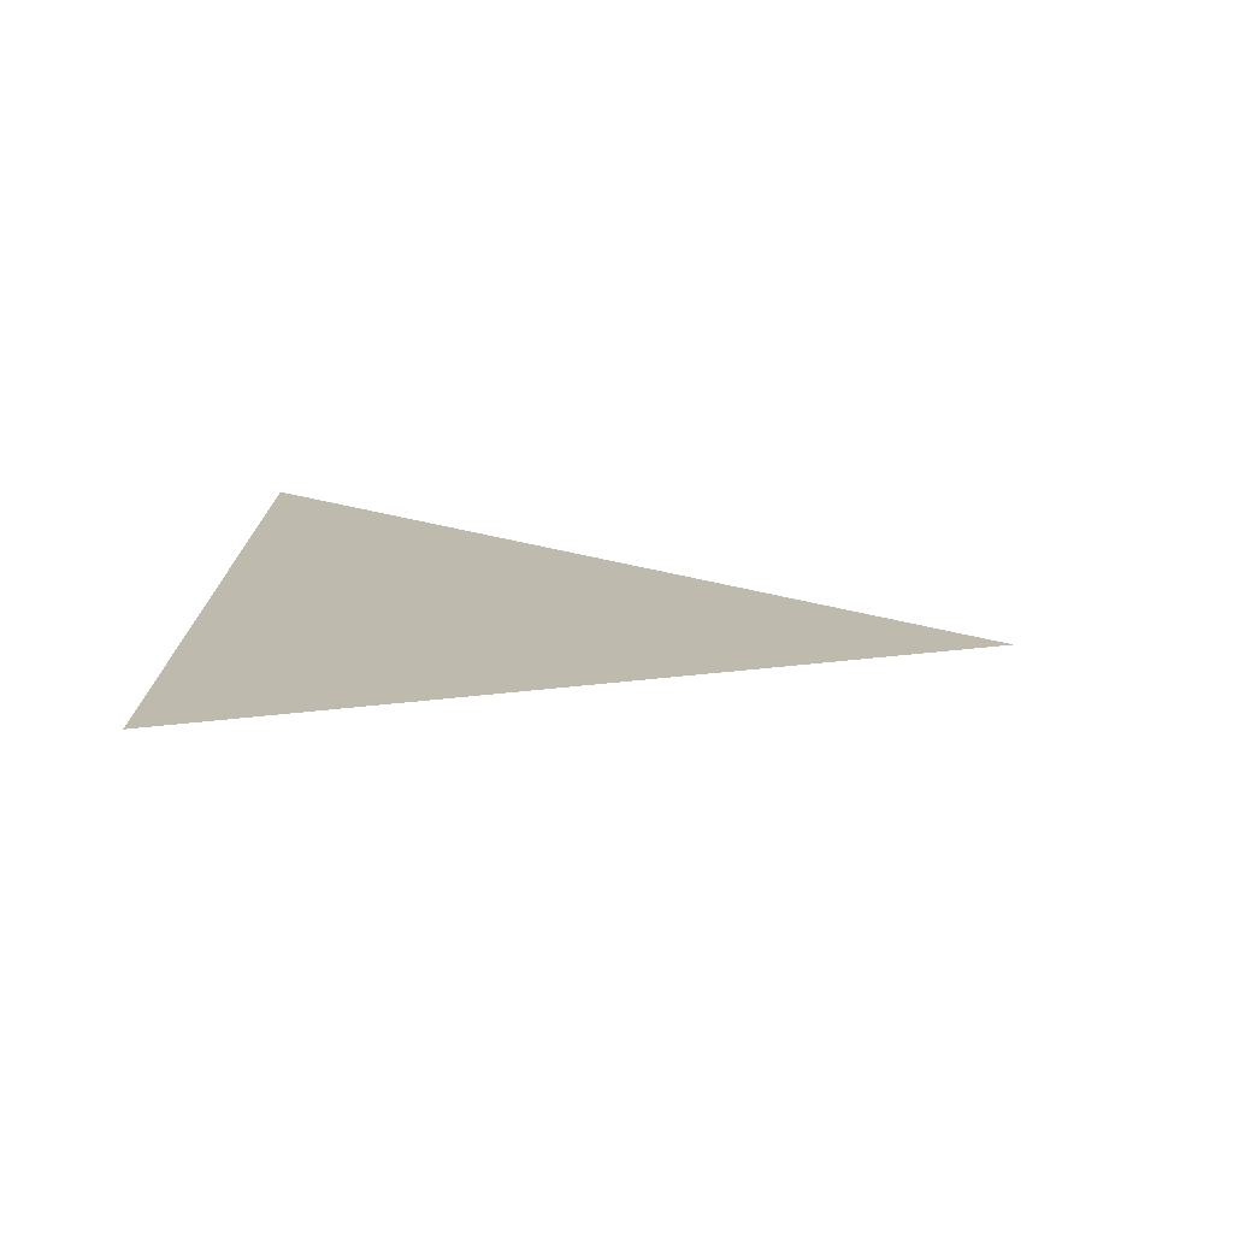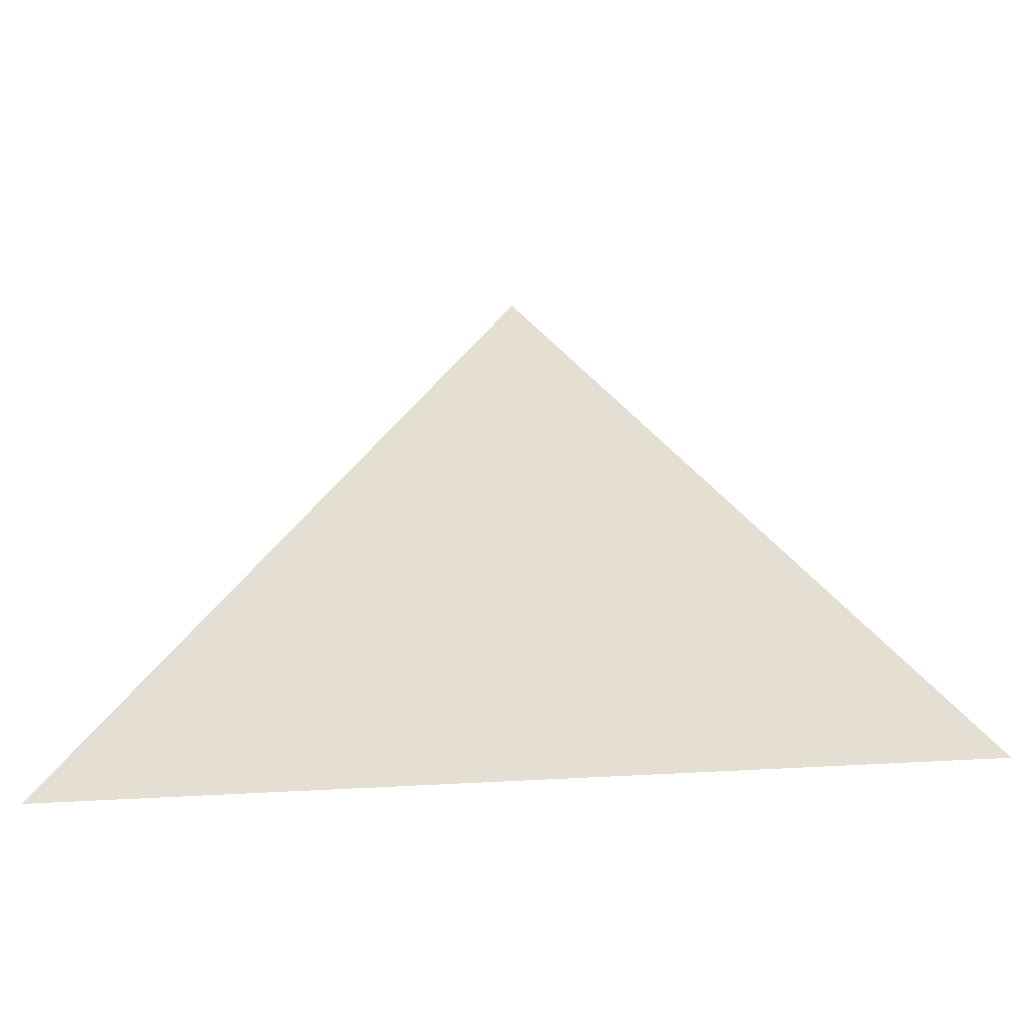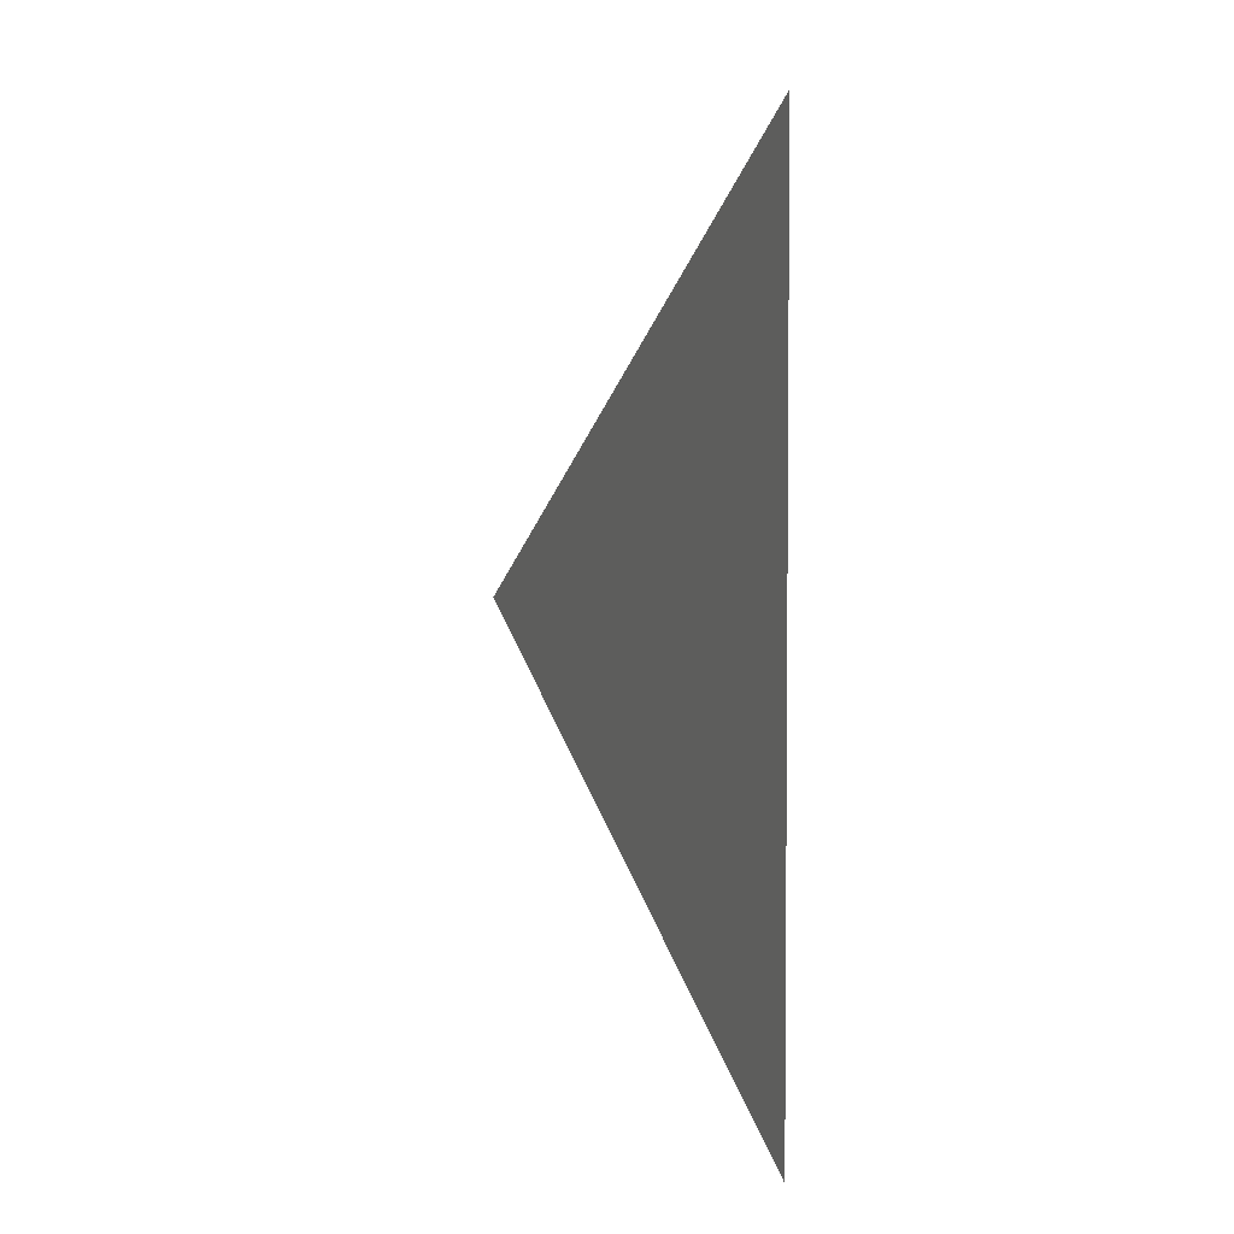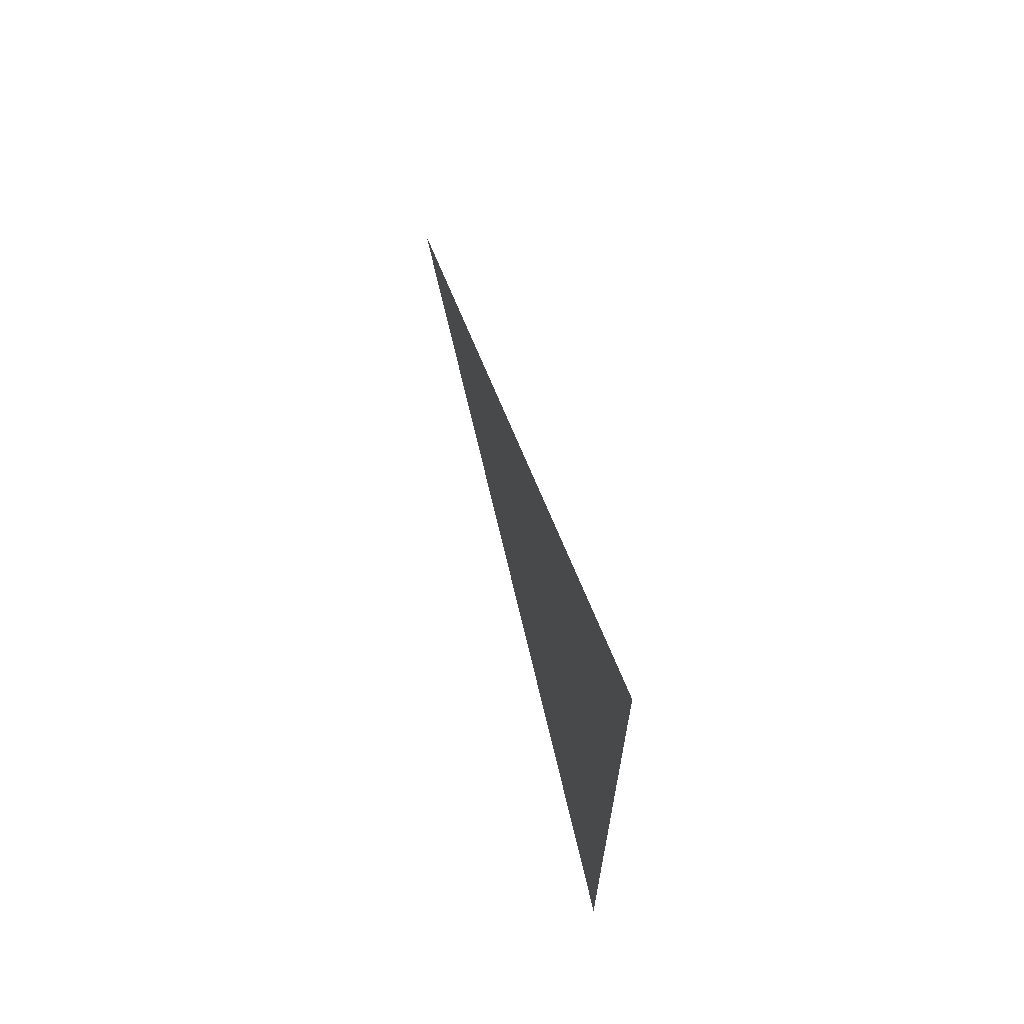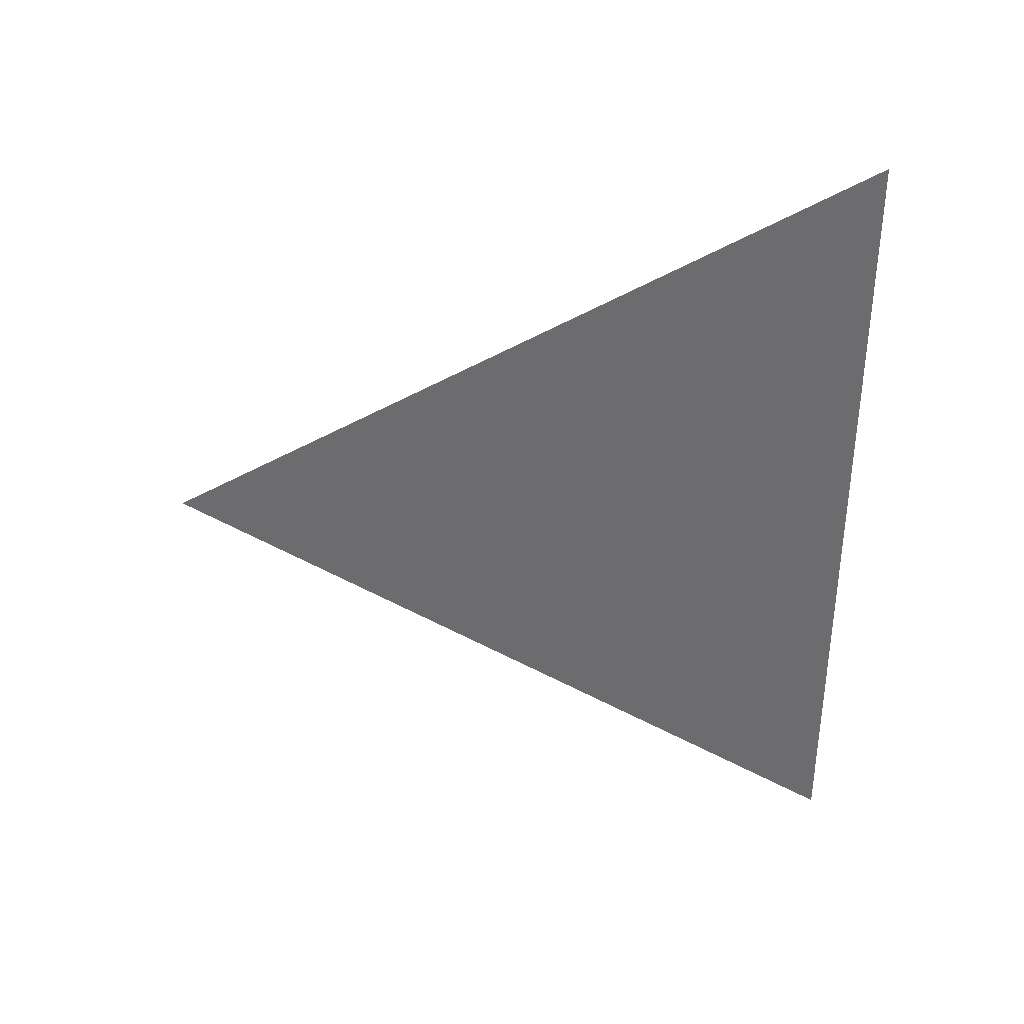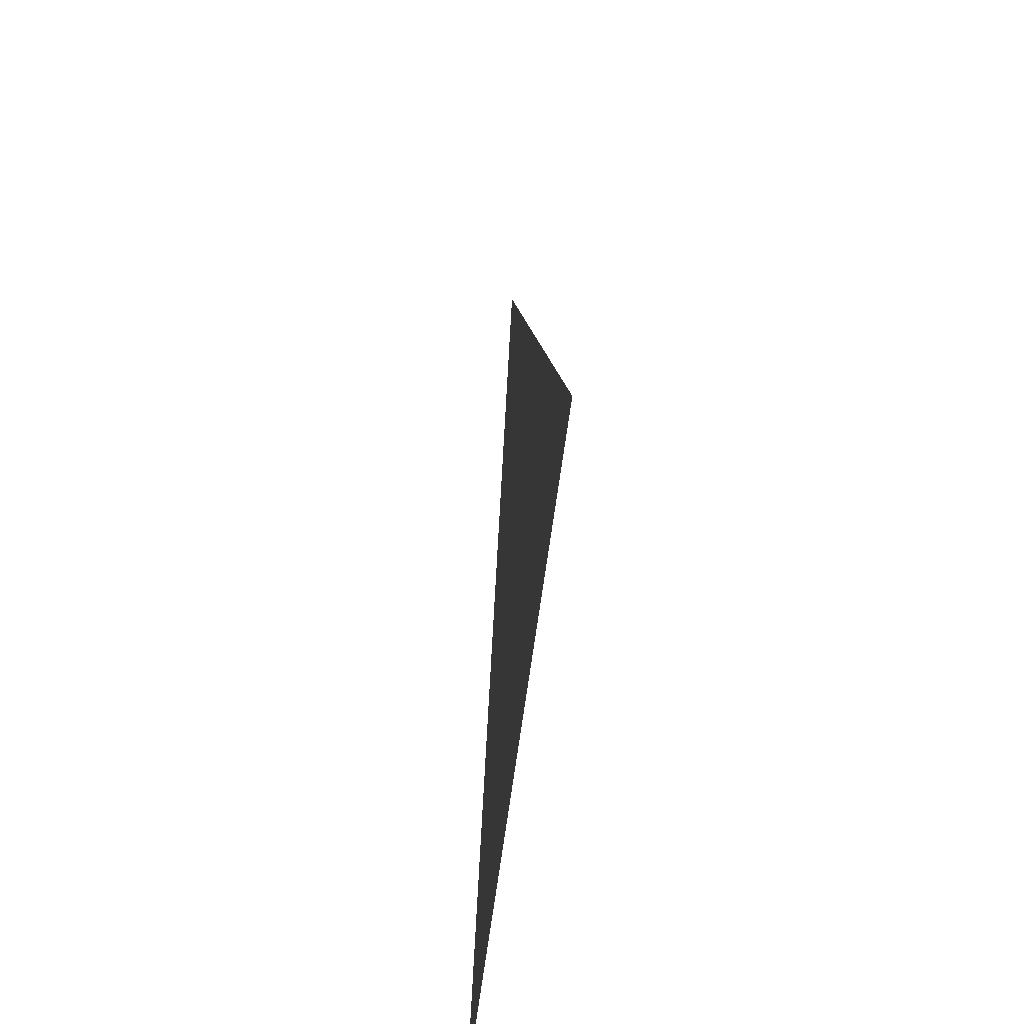
<metadata>
{"format":"obj","ext":"obj","renderer":"f3d","projection":"perspective","resolution":1024,"background":"white","views":[{"elev":-75.0,"azim":85.8,"up":"+Z"},{"elev":-51.2,"azim":93.8,"up":"+Y"},{"elev":3.5,"azim":-21.0,"up":"+Z"},{"elev":66.7,"azim":-15.9,"up":"+Z"},{"elev":35.9,"azim":-87.4,"up":"+Z"},{"elev":-49.8,"azim":-6.0,"up":"+Y"}]}
</metadata>
<code>
v 0 6.065 1.827
v 0 5.99 1.87
v 0 5.99 1.784
g group_138_106102876217600
f 1 2 3

</code>
